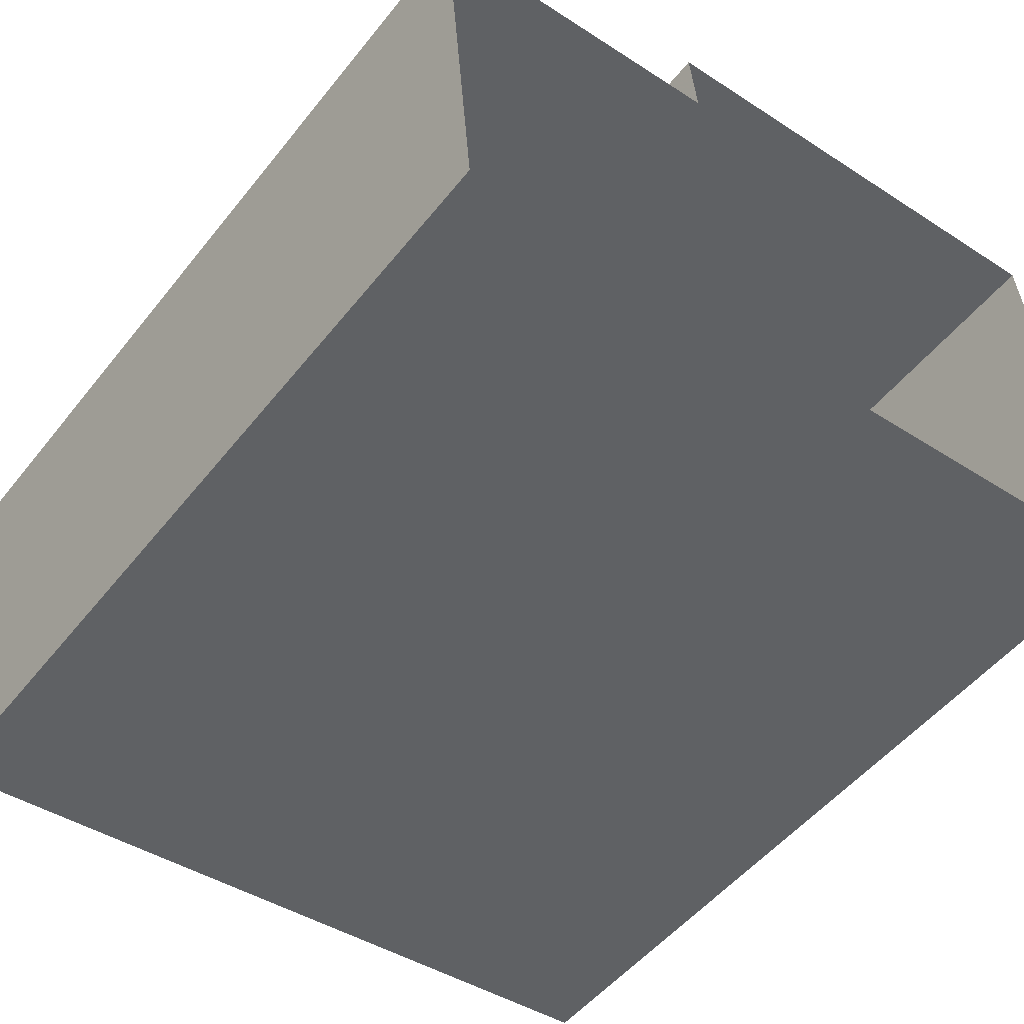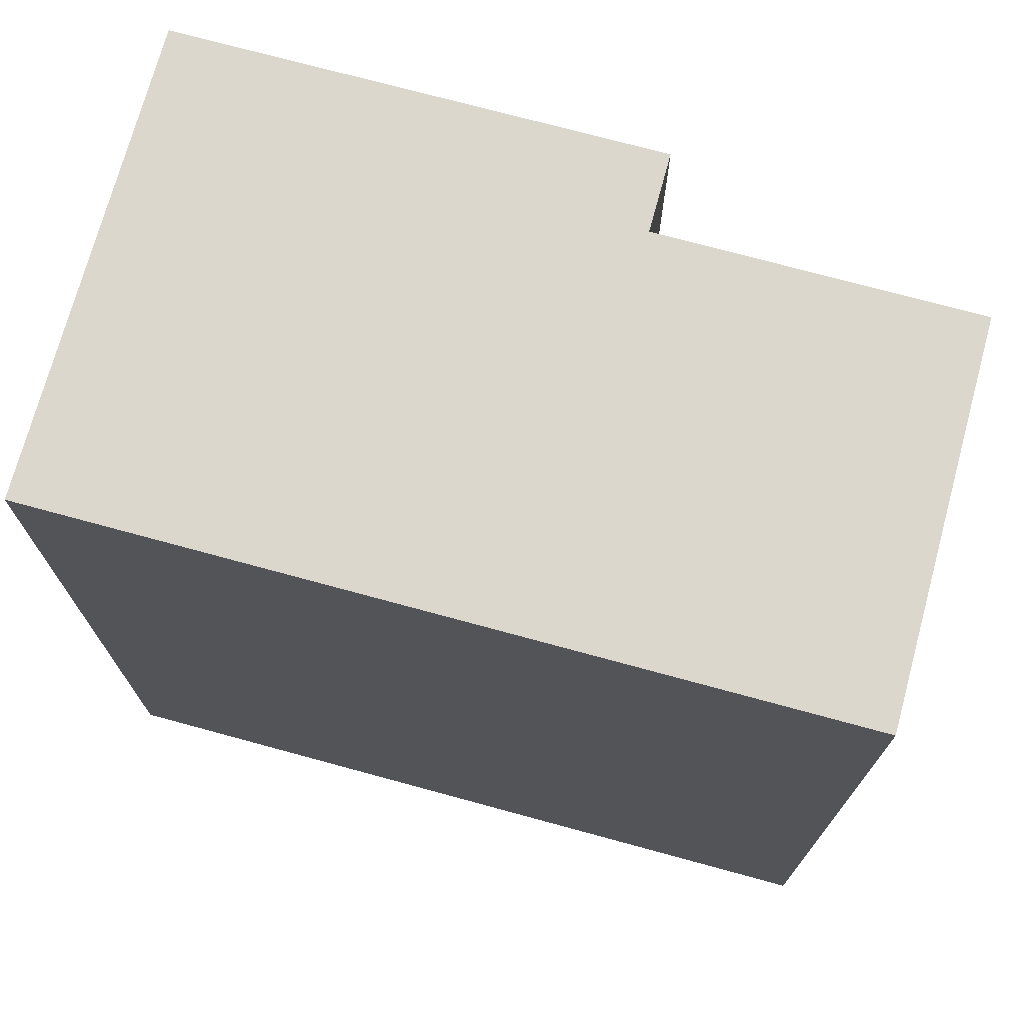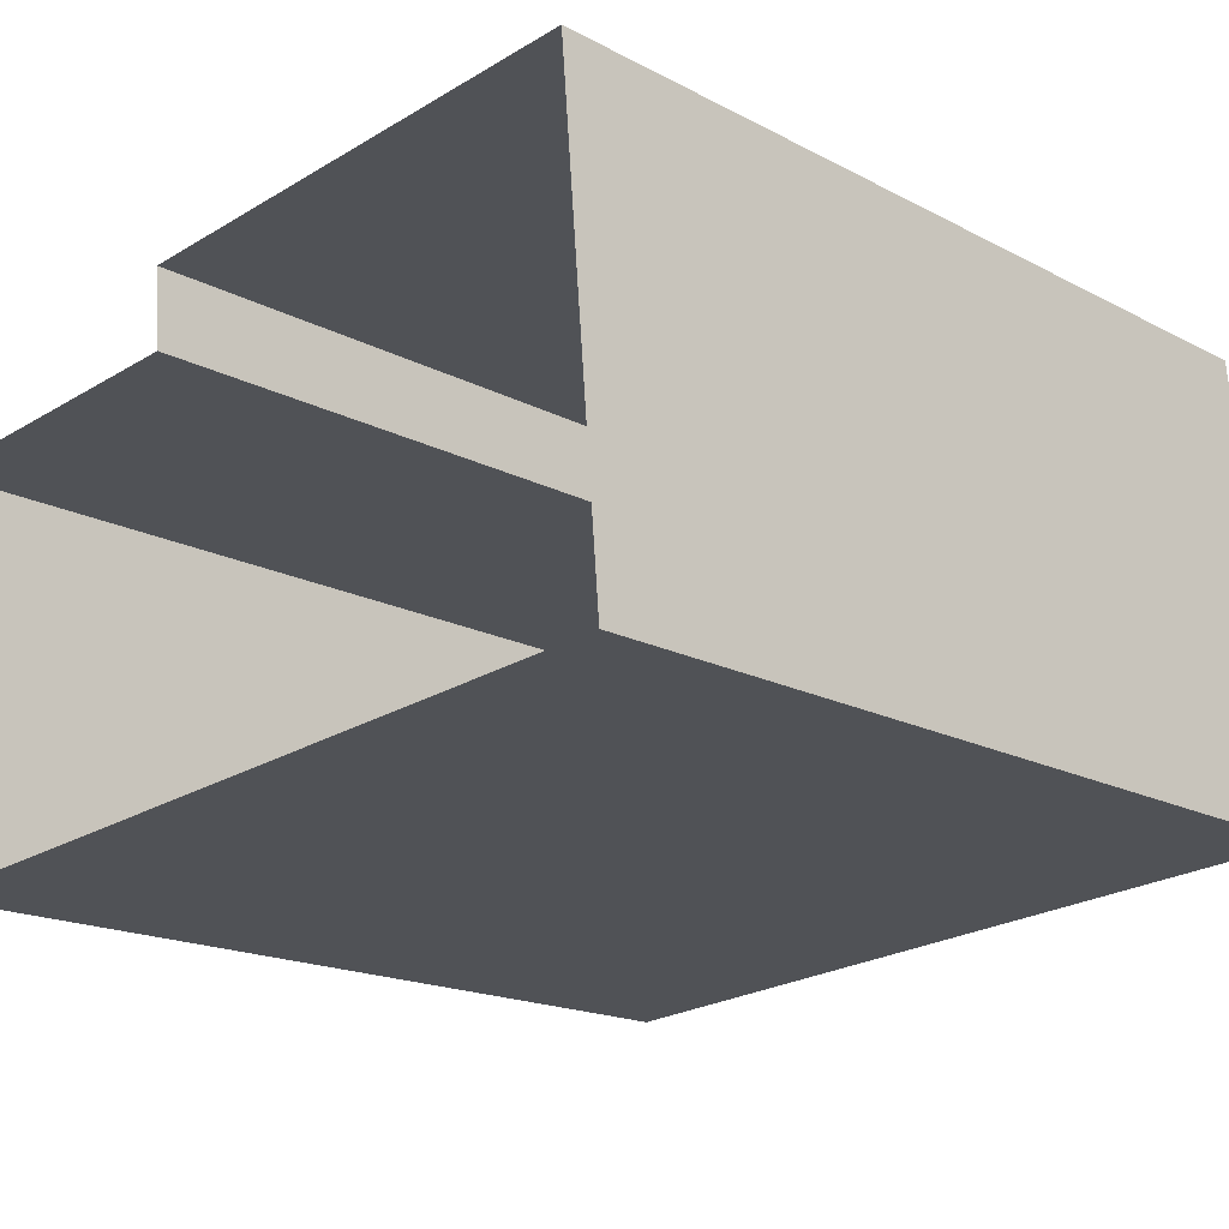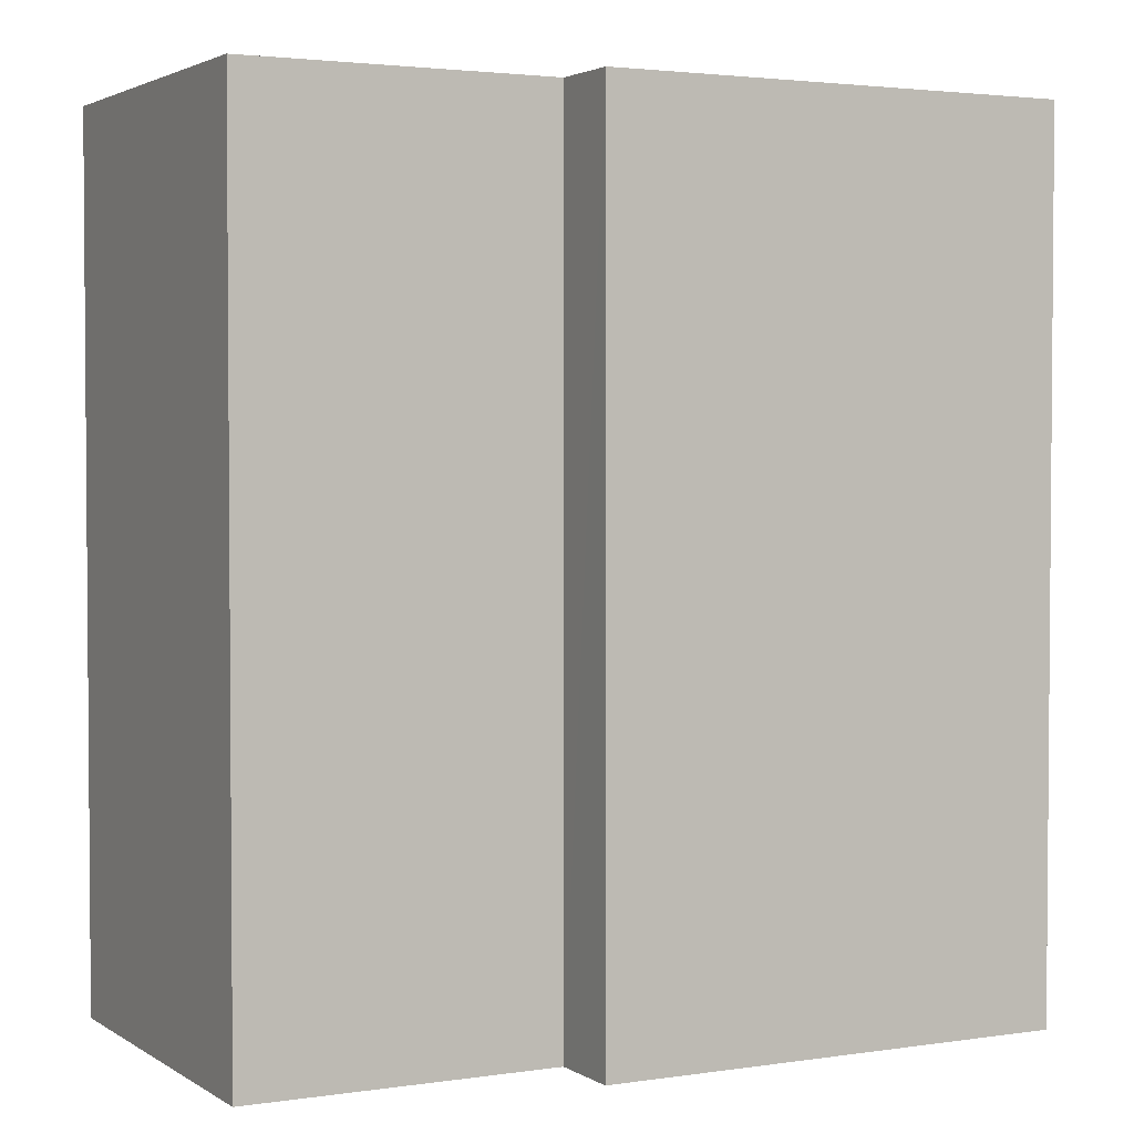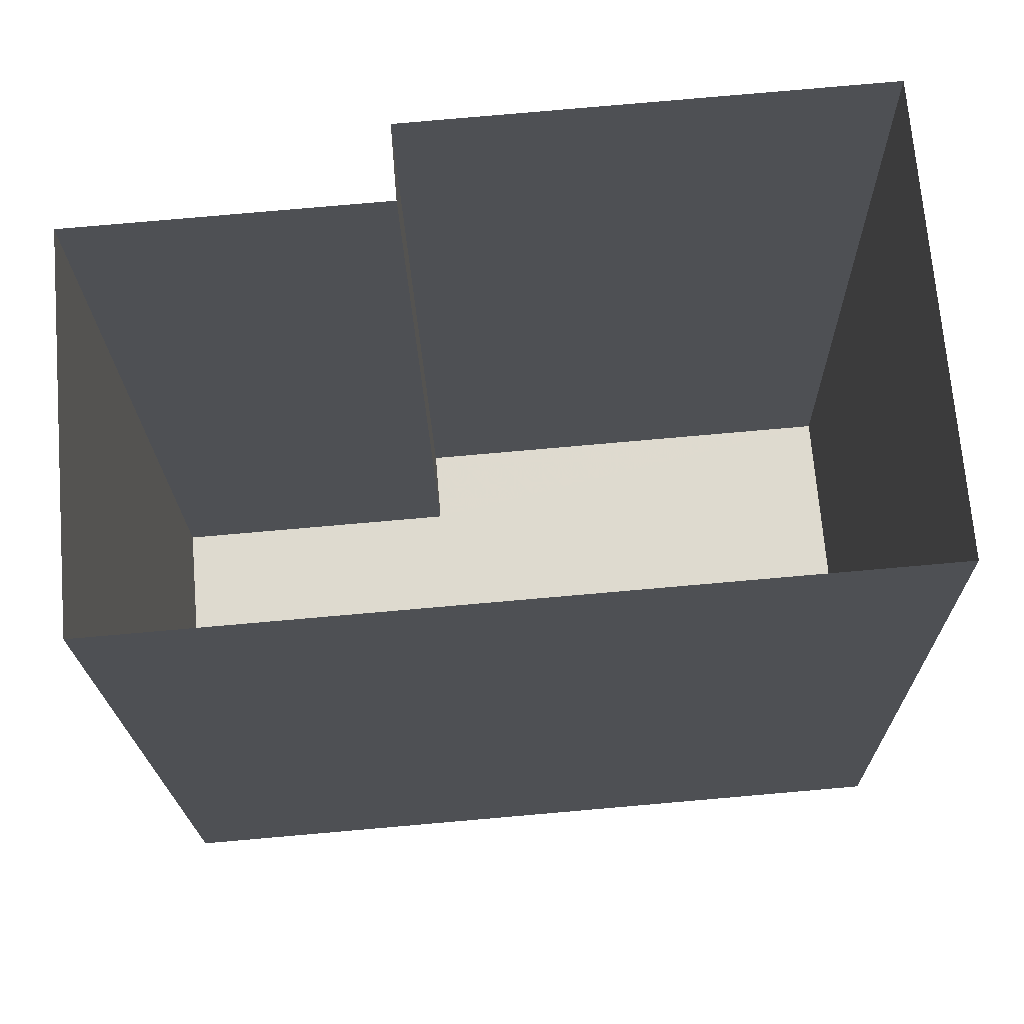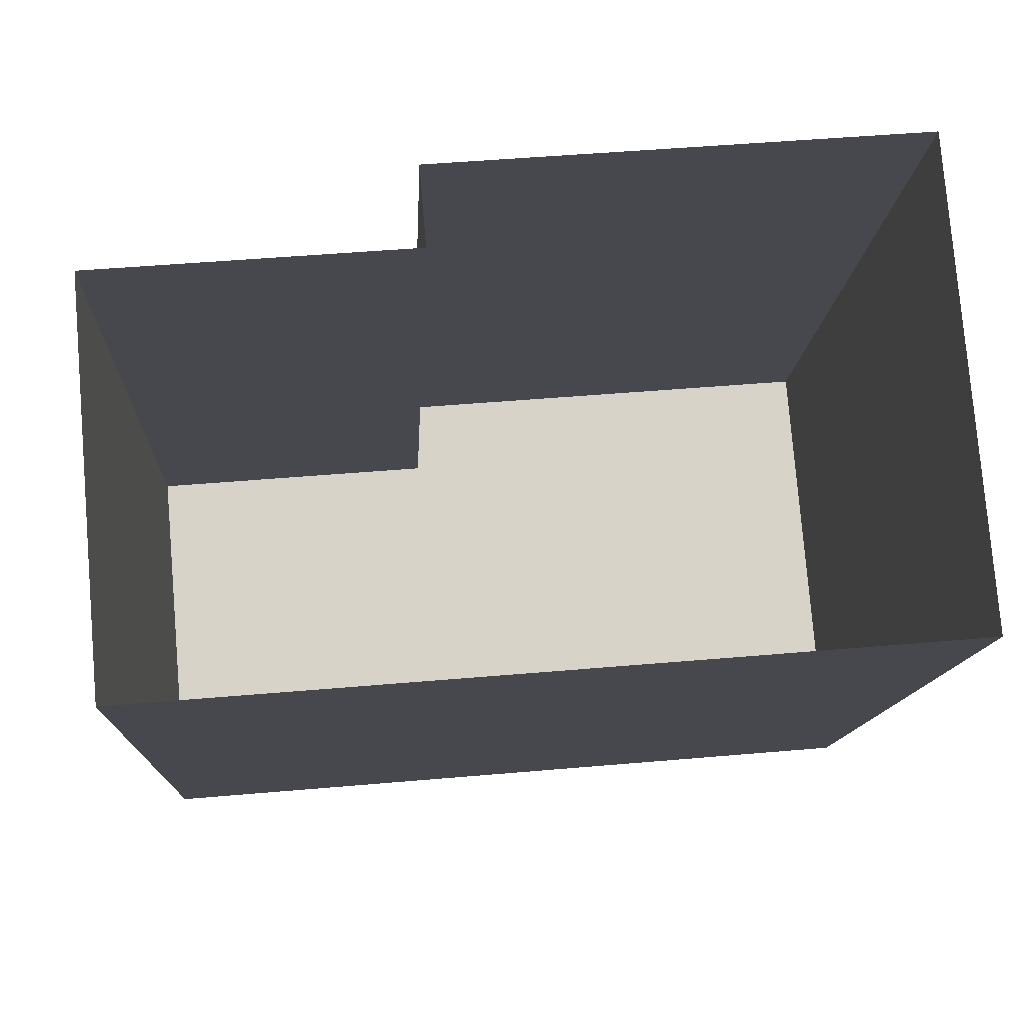
<metadata>
{"format":"obj","ext":"obj","renderer":"f3d","projection":"perspective","resolution":1024,"background":"white","views":[{"elev":-51.2,"azim":142.8,"up":"+Y"},{"elev":73.0,"azim":10.4,"up":"+Z"},{"elev":-17.6,"azim":-136.0,"up":"+Y"},{"elev":2.7,"azim":147.6,"up":"+Z"},{"elev":-19.3,"azim":-179.0,"up":"+Y"},{"elev":-12.0,"azim":177.3,"up":"+Y"}]}
</metadata>
<code>
v -8230 -4.112e+04 2.817
v -8224 -4.112e+04 2.818
v -8231 -4.113e+04 2.819
v -8220 -4.113e+04 2.819
v -8224 -4.112e+04 2.817
v -8219 -4.112e+04 2.818
v -8224 -4.112e+04 15.1
v -8230 -4.112e+04 15.1
v -8224 -4.112e+04 15.1
v -8231 -4.113e+04 15.1
v -8220 -4.113e+04 15.1
v -8219 -4.112e+04 15.1
f 1 2 3
f 3 2 4
f 1 5 2
f 4 2 6
f 7 8 9
f 8 10 9
f 9 11 12
f 9 10 11
f 8 5 1
f 8 7 5
f 7 2 5
f 7 9 2
f 9 6 2
f 9 12 6
f 12 4 6
f 12 11 4
f 10 3 4
f 11 10 4
f 8 1 3
f 10 8 3

</code>
